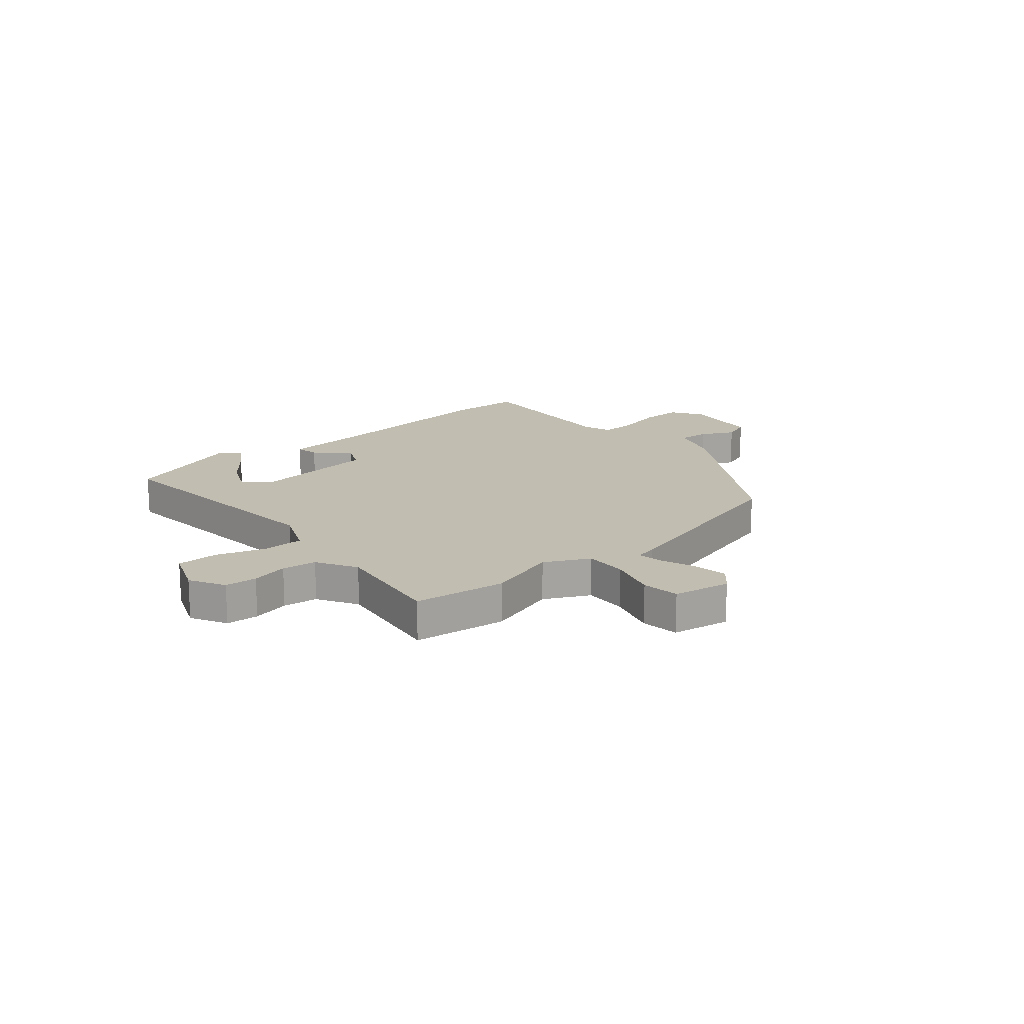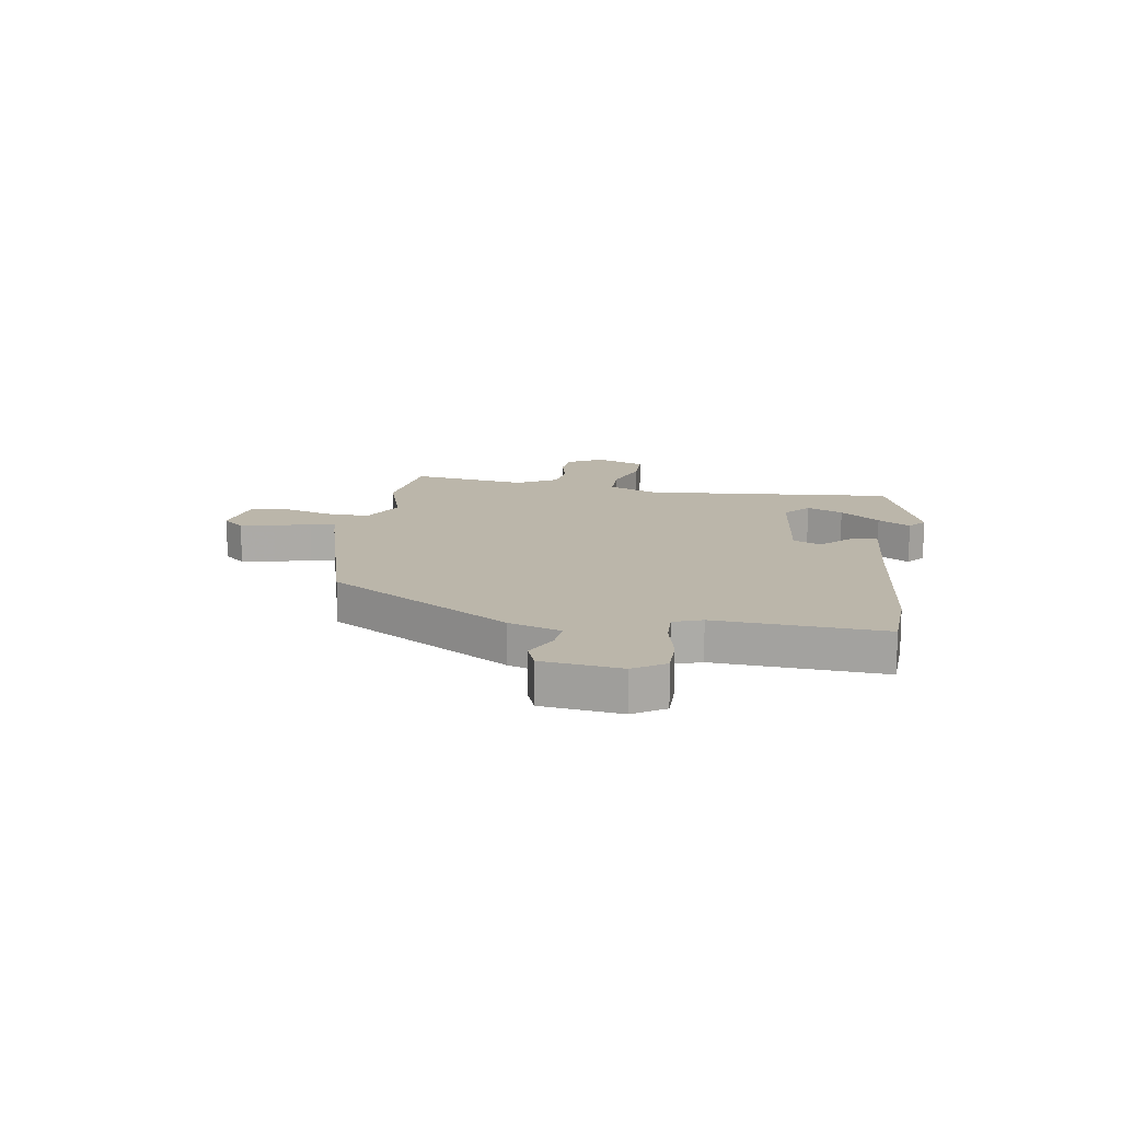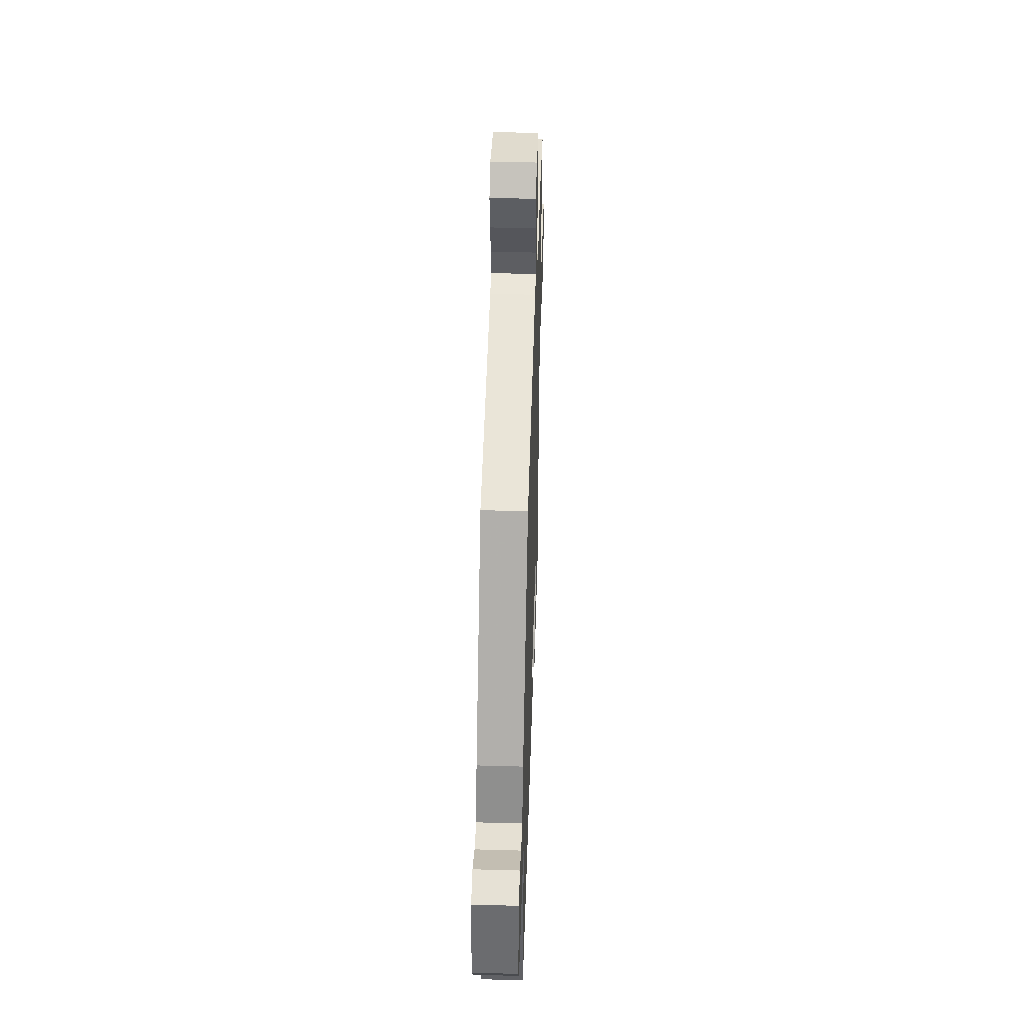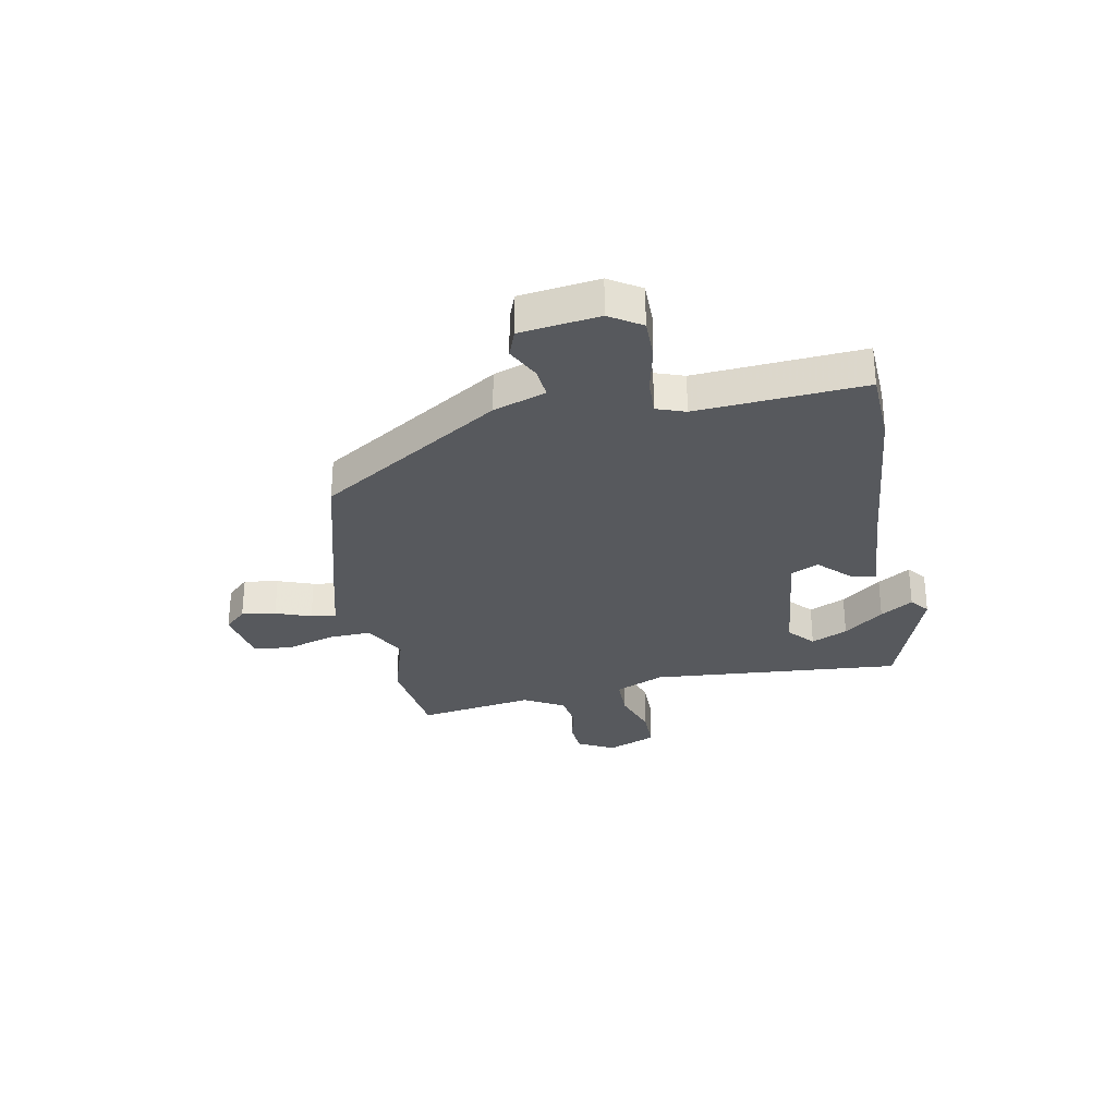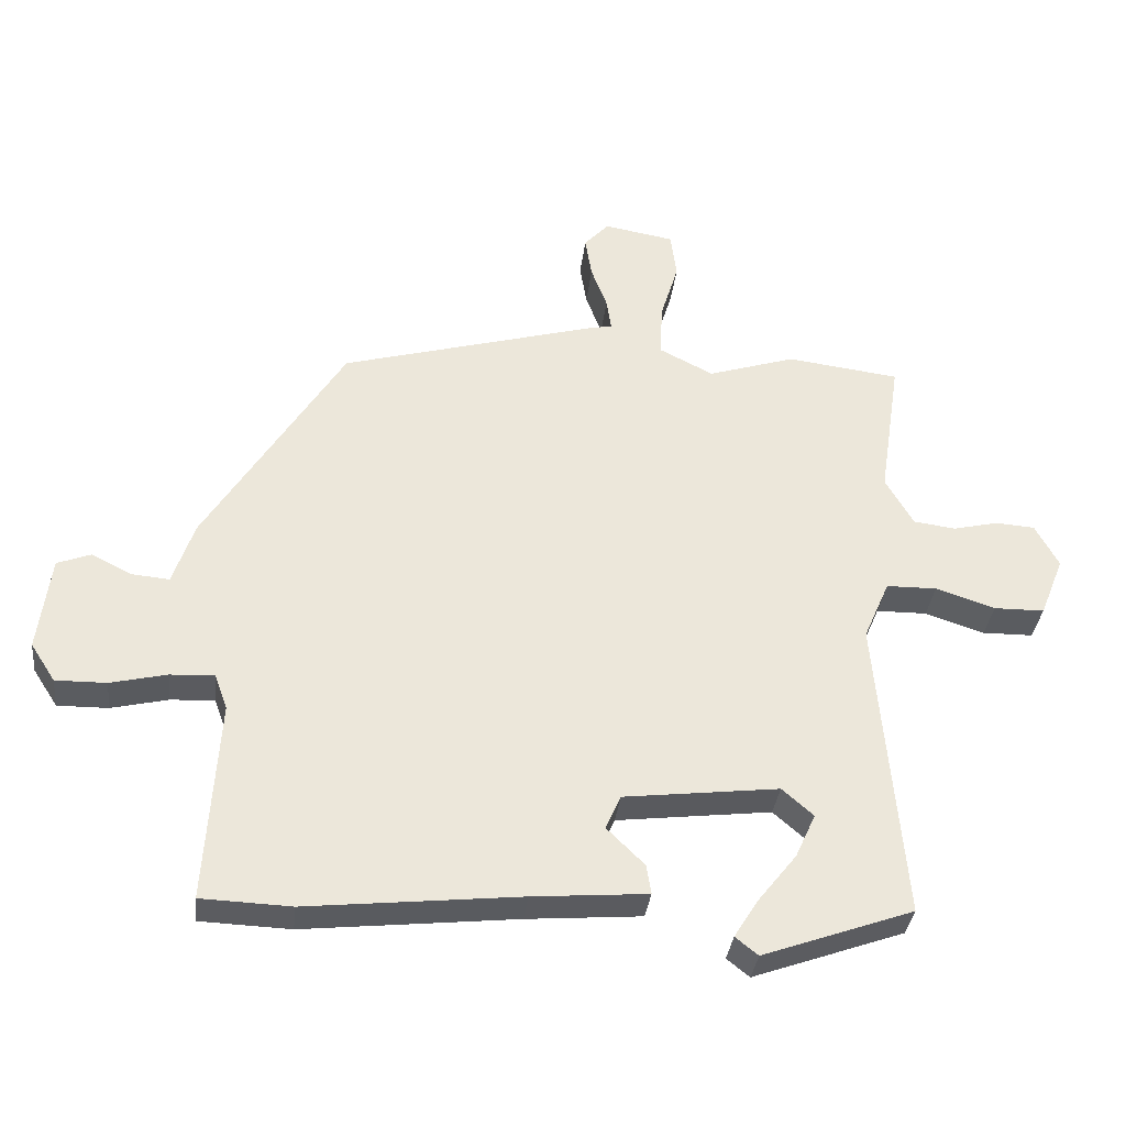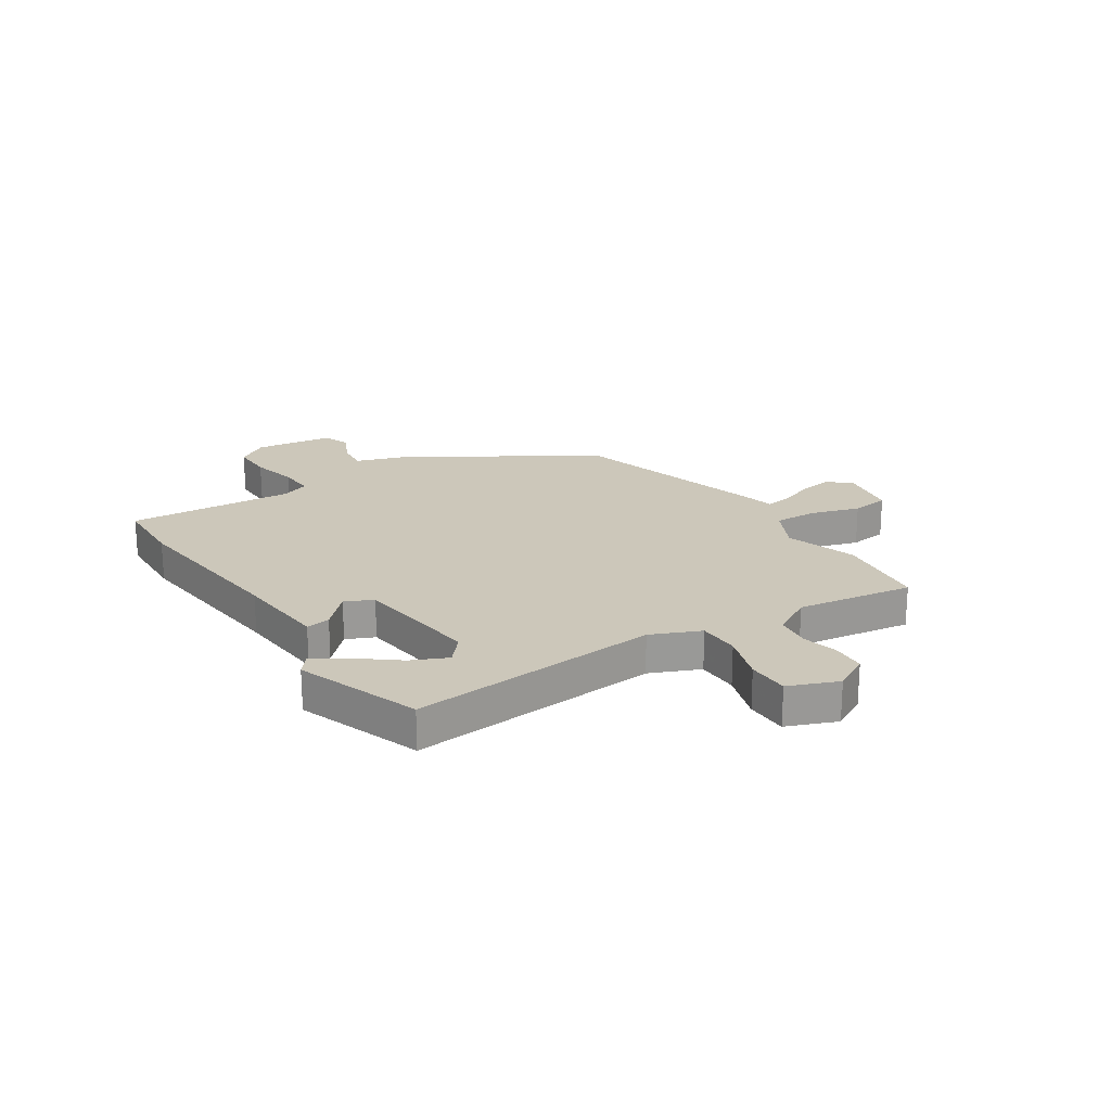
<metadata>
{"format":"obj","ext":"obj","renderer":"f3d","projection":"perspective","resolution":1024,"background":"white","views":[{"elev":16.8,"azim":-40.4,"up":"+Y"},{"elev":14.0,"azim":99.2,"up":"+Y"},{"elev":43.3,"azim":91.9,"up":"+Z"},{"elev":-29.6,"azim":101.3,"up":"+Y"},{"elev":-34.2,"azim":173.4,"up":"+Z"},{"elev":21.5,"azim":-123.1,"up":"+Y"}]}
</metadata>
<code>
v 0.501 0.07 -0.5
v 0.366 0.07 -0.505
v 0.047 0.07 -0.471
v -0.125 0.07 -0.457
v -0.118 0.07 -0.413
v -0.061 0.07 -0.357
v -0.084 0.07 -0.306
v -0.316 0.07 -0.278
v -0.363 0.07 -0.319
v -0.333 0.07 -0.385
v -0.276 0.07 -0.457
v -0.239 0.07 -0.516
v -0.273 0.07 -0.543
v -0.499 0.07 -0.462
v -0.459 0.07 -0.004
v -0.498 0.07 0.086
v -0.574 0.07 0.087
v -0.663 0.07 0.058
v -0.739 0.07 0.059
v -0.775 0.07 0.149
v -0.74 0.07 0.214
v -0.681 0.07 0.218
v -0.613 0.07 0.202
v -0.55 0.07 0.21
v -0.508 0.07 0.283
v -0.54 0.07 0.495
v -0.371 0.07 0.516
v -0.24 0.07 0.474
v -0.159 0.07 0.515
v -0.162 0.07 0.594
v -0.189 0.07 0.683
v -0.18 0.07 0.752
v -0.075 0.07 0.77
v -0.038 0.07 0.73
v -0.048 0.07 0.668
v -0.072 0.07 0.604
v -0.079 0.07 0.557
v -0.038 0.07 0.548
v 0.341 0.07 0.442
v 0.548 0.07 0.11
v 0.58 0.07 0.015
v 0.636 0.07 0.02
v 0.697 0.07 0.05
v 0.747 0.07 0.031
v 0.765 0.07 -0.112
v 0.728 0.07 -0.169
v 0.652 0.07 -0.168
v 0.567 0.07 -0.148
v 0.501 0.07 -0.145
v 0.482 0.07 -0.197
v 0.501 0 -0.5
v 0.366 0 -0.505
v 0.047 0 -0.471
v -0.125 0 -0.457
v -0.118 0 -0.413
v -0.061 0 -0.357
v -0.084 0 -0.306
v -0.316 0 -0.278
v -0.363 0 -0.319
v -0.333 0 -0.385
v -0.276 0 -0.457
v -0.239 0 -0.516
v -0.273 0 -0.543
v -0.499 0 -0.462
v -0.459 0 -0.004
v -0.498 0 0.086
v -0.574 0 0.087
v -0.663 0 0.058
v -0.739 0 0.059
v -0.775 0 0.149
v -0.74 0 0.214
v -0.681 0 0.218
v -0.613 0 0.202
v -0.55 0 0.21
v -0.508 0 0.283
v -0.54 0 0.495
v -0.371 0 0.516
v -0.24 0 0.474
v -0.159 0 0.515
v -0.162 0 0.594
v -0.189 0 0.683
v -0.18 0 0.752
v -0.075 0 0.77
v -0.038 0 0.73
v -0.048 0 0.668
v -0.072 0 0.604
v -0.079 0 0.557
v -0.038 0 0.548
v 0.341 0 0.442
v 0.548 0 0.11
v 0.58 0 0.015
v 0.636 0 0.02
v 0.697 0 0.05
v 0.747 0 0.031
v 0.765 0 -0.112
v 0.728 0 -0.169
v 0.652 0 -0.168
v 0.567 0 -0.148
v 0.501 0 -0.145
v 0.482 0 -0.197
f 45 46 47 48
f 45 48 49
f 42 43 44 45
f 41 42 45 49
f 40 41 49
f 37 38 39 40
f 37 40 49 50
f 33 34 35 36
f 33 36 37
f 30 31 32 33
f 29 30 33 37
f 25 26 27 28
f 24 25 28 29
f 20 21 22 23
f 20 23 24
f 17 18 19 20
f 16 17 20 24
f 15 16 24 29
f 10 11 12 13
f 9 10 13 14
f 3 4 5 6
f 3 6 7
f 2 3 7
f 1 2 7
f 50 1 7
f 37 50 7 8
f 29 37 8 9
f 9 14 15 29
f 98 97 96 95
f 99 98 95
f 95 94 93 92
f 99 95 92 91
f 99 91 90
f 90 89 88 87
f 100 99 90 87
f 86 85 84 83
f 87 86 83
f 83 82 81 80
f 87 83 80 79
f 78 77 76 75
f 79 78 75 74
f 73 72 71 70
f 74 73 70
f 70 69 68 67
f 74 70 67 66
f 79 74 66 65
f 63 62 61 60
f 64 63 60 59
f 56 55 54 53
f 57 56 53
f 57 53 52
f 57 52 51
f 57 51 100
f 58 57 100 87
f 59 58 87 79
f 79 65 64 59
f 1 51 52 2
f 2 52 53 3
f 3 53 54 4
f 4 54 55 5
f 5 55 56 6
f 6 56 57 7
f 7 57 58 8
f 8 58 59 9
f 9 59 60 10
f 10 60 61 11
f 11 61 62 12
f 12 62 63 13
f 13 63 64 14
f 14 64 65 15
f 15 65 66 16
f 16 66 67 17
f 17 67 68 18
f 18 68 69 19
f 19 69 70 20
f 20 70 71 21
f 21 71 72 22
f 22 72 73 23
f 23 73 74 24
f 24 74 75 25
f 25 75 76 26
f 26 76 77 27
f 27 77 78 28
f 28 78 79 29
f 29 79 80 30
f 30 80 81 31
f 31 81 82 32
f 32 82 83 33
f 33 83 84 34
f 34 84 85 35
f 35 85 86 36
f 36 86 87 37
f 37 87 88 38
f 38 88 89 39
f 39 89 90 40
f 40 90 91 41
f 41 91 92 42
f 42 92 93 43
f 43 93 94 44
f 44 94 95 45
f 45 95 96 46
f 46 96 97 47
f 47 97 98 48
f 48 98 99 49
f 49 99 100 50
f 50 100 51 1

</code>
